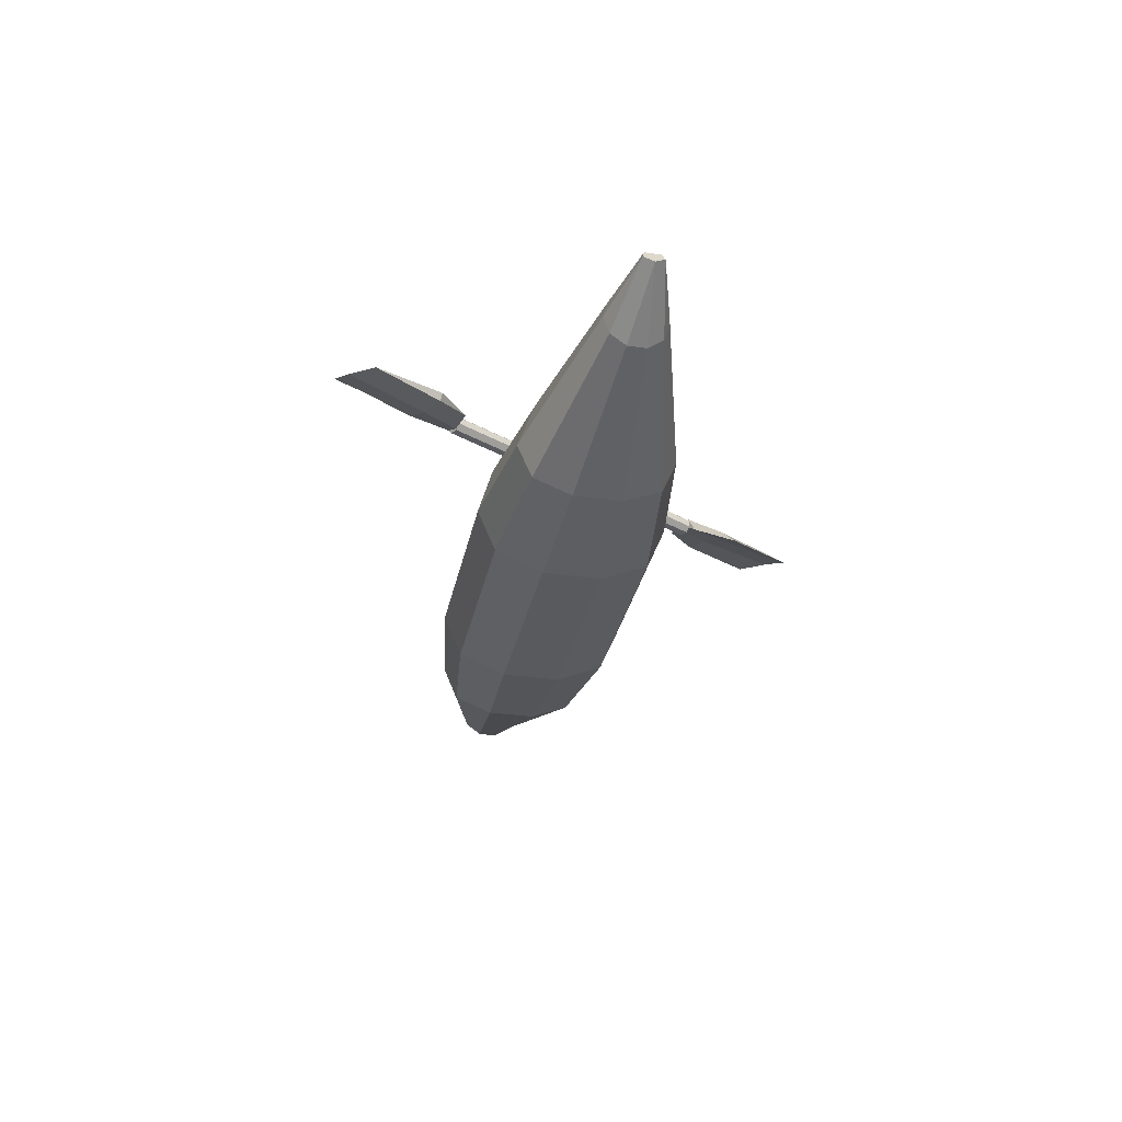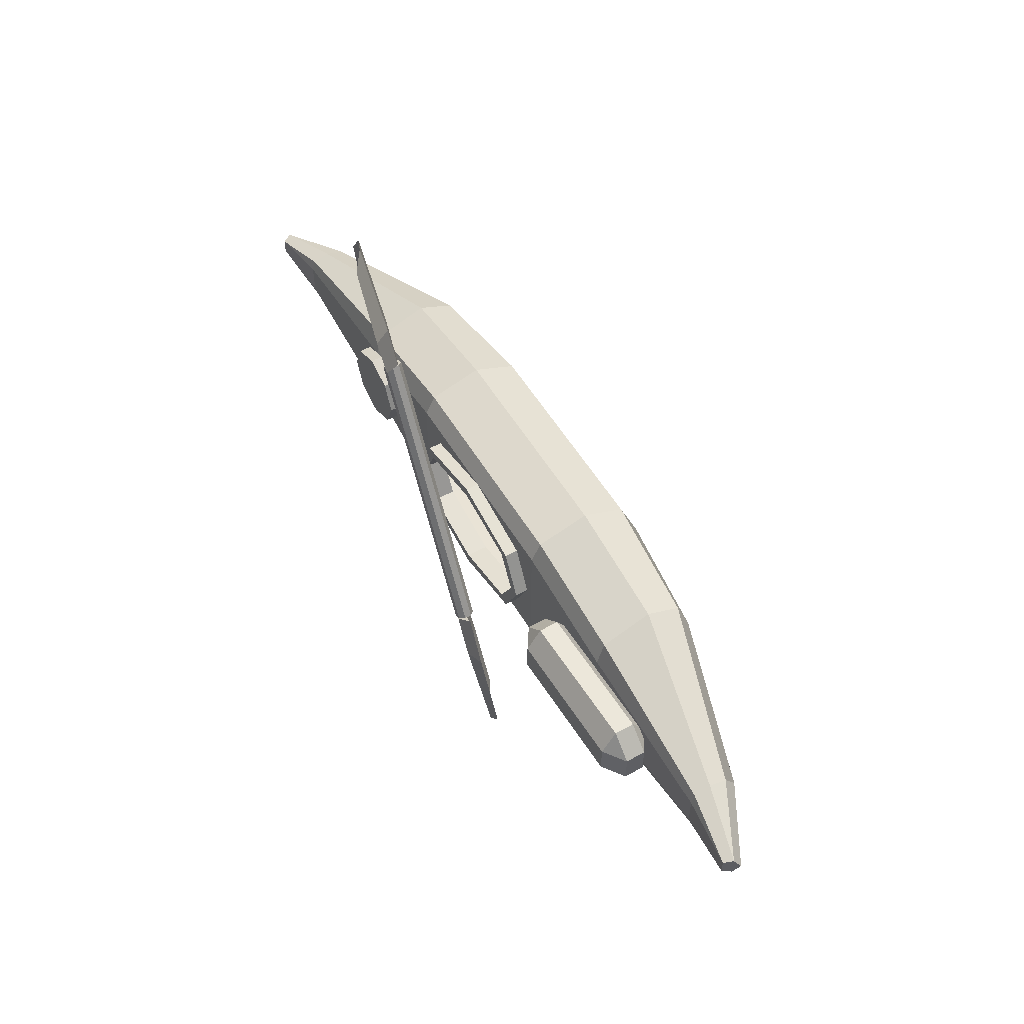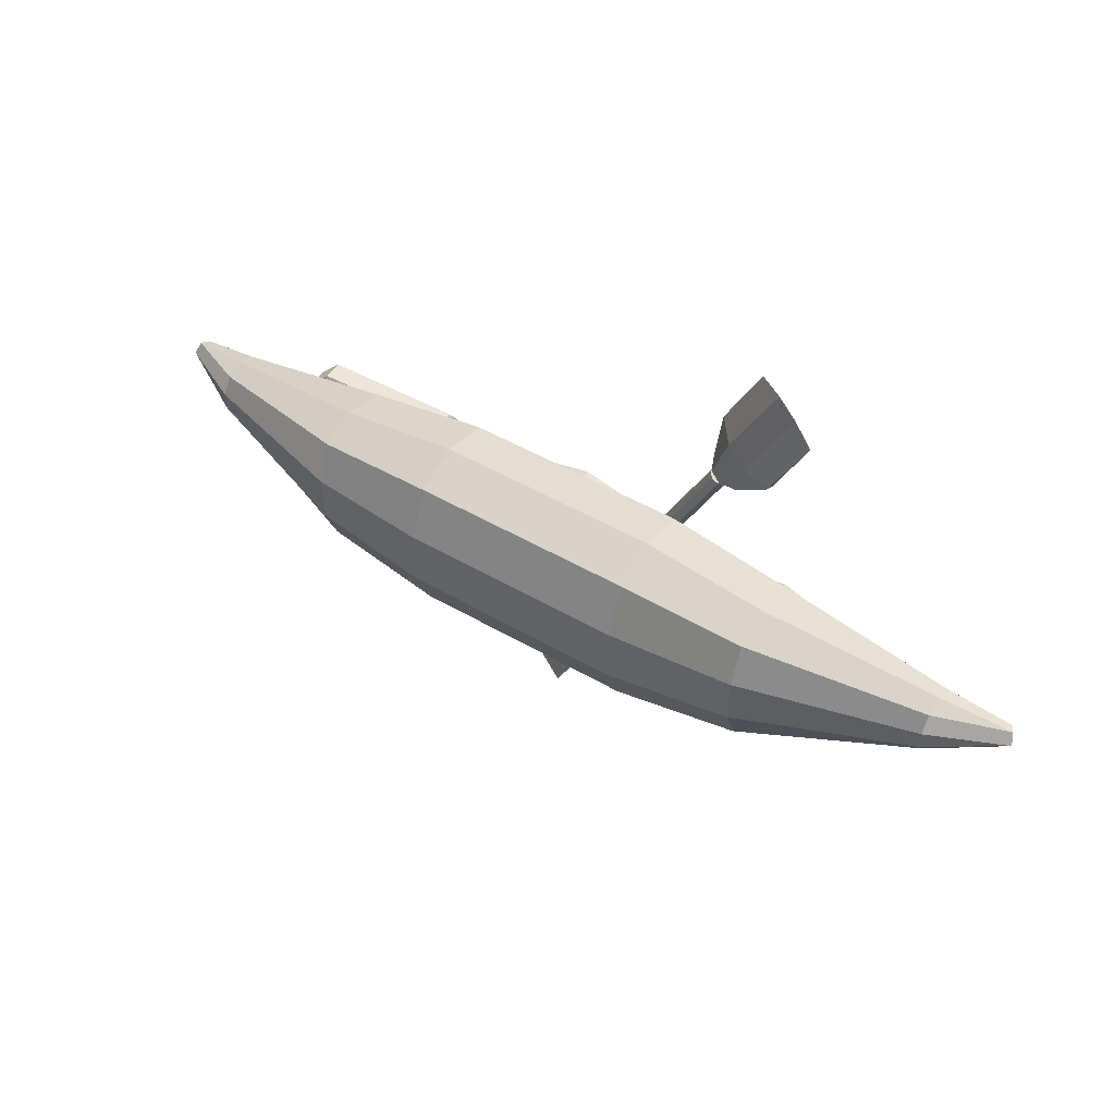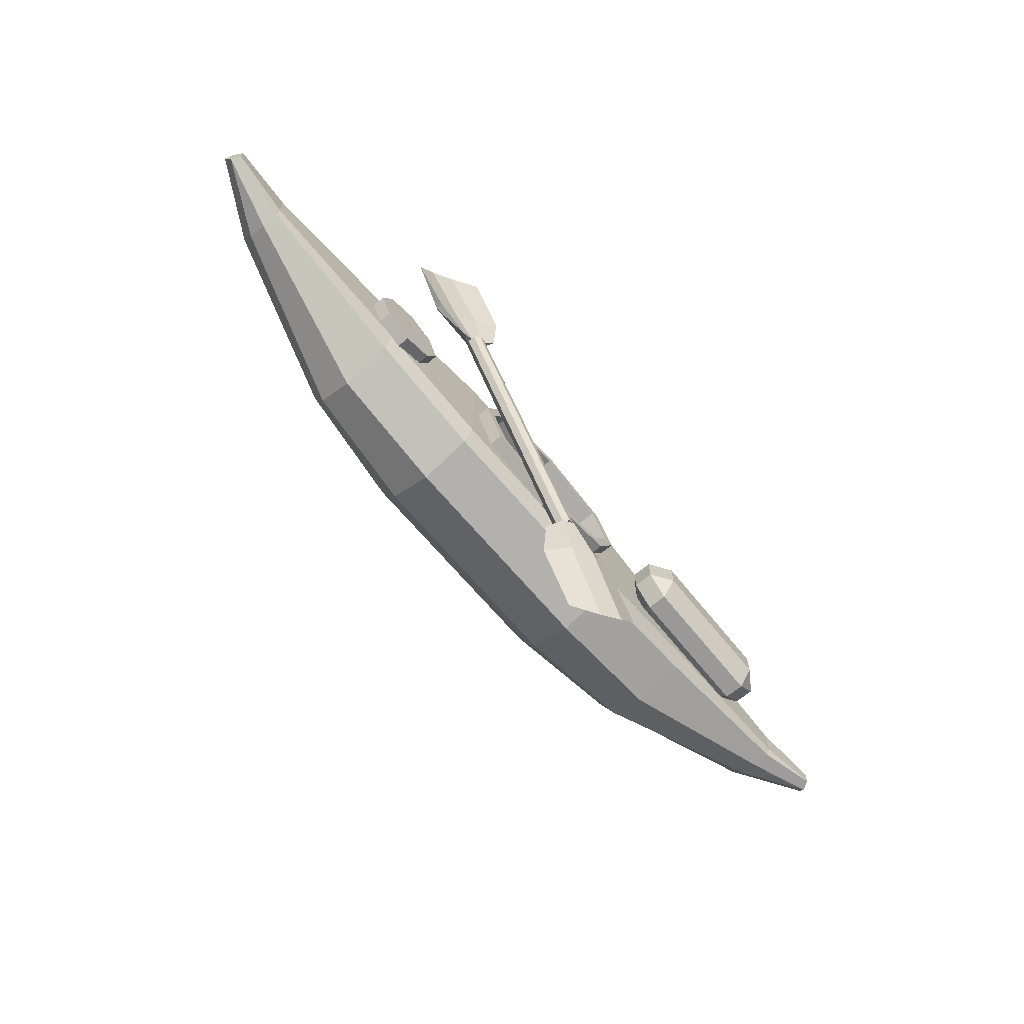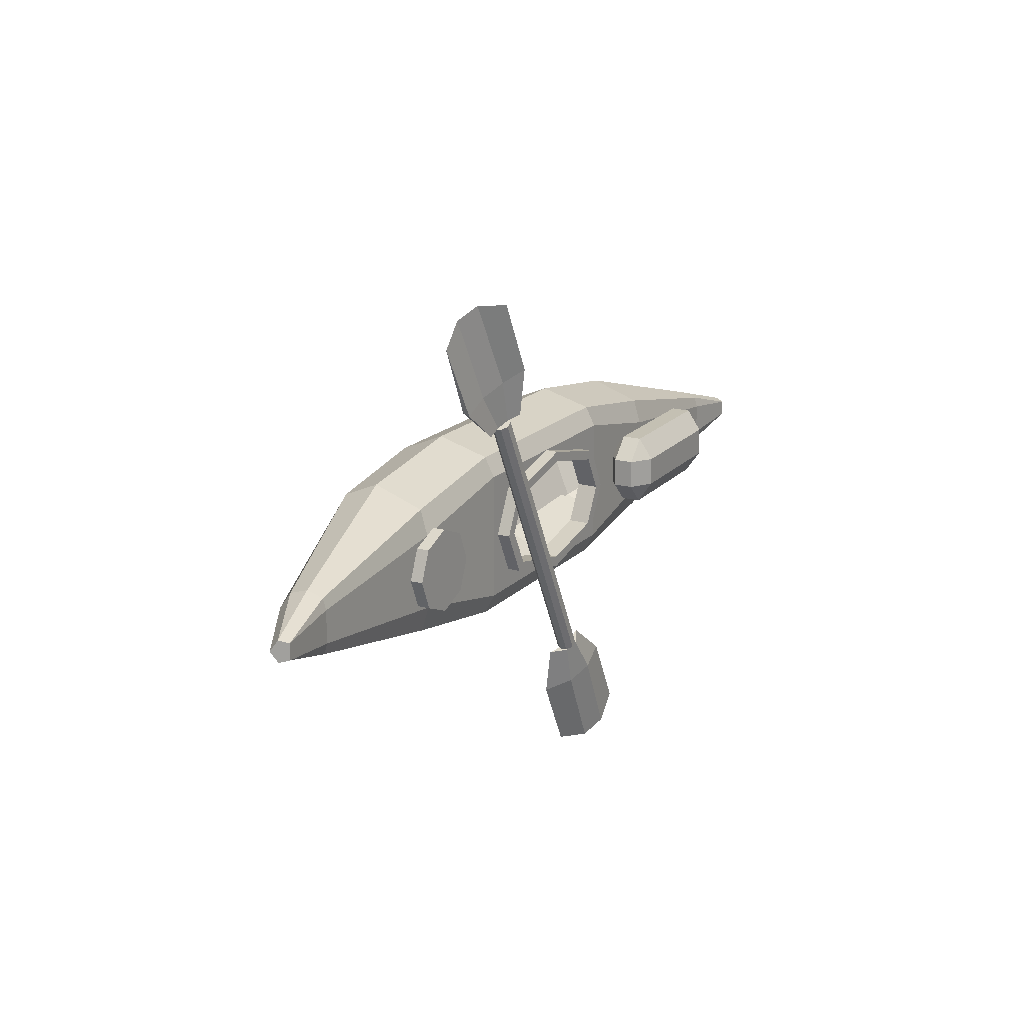
<metadata>
{"format":"obj","ext":"obj","renderer":"f3d","projection":"perspective","resolution":1024,"background":"white","views":[{"elev":-31.3,"azim":78.5,"up":"+Y"},{"elev":53.1,"azim":-119.9,"up":"+Z"},{"elev":49.0,"azim":32.9,"up":"+Z"},{"elev":-68.9,"azim":130.5,"up":"+Z"},{"elev":18.0,"azim":119.2,"up":"+Z"}]}
</metadata>
<code>
o PUSHILIN_Kayak_Circle.003
v -1.289 0.1229 0.1084
v -1.291 0.1842 0.1982
v -1.381 0.1822 0.1084
v -1.293 0.2662 0.1982
v -1.294 0.3275 0.1084
v -1.382 0.2642 0.1084
v -1.289 0.1229 -0.01191
v -1.381 0.1822 -0.01191
v -1.291 0.1842 -0.1017
v -1.294 0.3275 -0.01191
v -1.293 0.2662 -0.1017
v -1.382 0.2642 -0.01191
v -0.7163 0.1356 0.1084
v -0.6278 0.1988 0.1084
v -0.7176 0.1968 0.1982
v -0.7208 0.3401 0.1084
v -0.7194 0.2789 0.1982
v -0.6296 0.2809 0.1084
v -0.7163 0.1356 -0.01191
v -0.7176 0.1968 -0.1017
v -0.6278 0.1988 -0.01191
v -0.7208 0.3401 -0.01191
v -0.6296 0.2809 -0.01191
v -0.7194 0.2789 -0.1017
v -0.7828 0.1341 -0.01191
v -0.7841 0.1954 -0.1017
v -0.7873 0.3387 -0.01191
v -0.7859 0.2774 -0.1017
v -0.7828 0.1341 0.1084
v -0.7841 0.1954 0.1982
v -0.7873 0.3387 0.1084
v -0.7859 0.2774 0.1982
v -0.8265 0.1331 -0.01191
v -0.8297 0.2764 -0.1017
v -0.8279 0.1944 0.1982
v -0.831 0.3377 0.1084
v -0.8279 0.1944 -0.1017
v -0.831 0.3377 -0.01191
v -0.8265 0.1331 0.1084
v -0.8297 0.2764 0.1982
v -0.9539 0.1916 0.1982
v -1.063 0.2713 -0.1017
v -1.063 0.1892 -0.1017
v -0.9539 0.2737 0.1982
v -0.9865 0.1296 0.1084
v -0.9865 0.3343 0.1084
v -1.03 0.1286 -0.01191
v -1.03 0.3333 -0.01191
v -0.9951 0.2728 0.1982
v -1.096 0.1885 -0.1017
v -0.9951 0.1907 0.1982
v -1.025 0.1288 0.1084
v -1.066 0.3325 -0.01191
v -1.025 0.3334 0.1084
v -1.066 0.1279 -0.01191
v -1.096 0.2706 -0.1017
v -1.163 0.2691 0.1982
v -1.156 0.1259 0.1084
v -1.163 0.187 0.1982
v -1.148 0.3307 -0.01191
v -1.142 0.1875 -0.1017
v -1.148 0.126 -0.01191
v -1.156 0.3305 0.1084
v -1.142 0.2695 -0.1017
v -1.207 0.1247 0.1084
v -1.185 0.1865 -0.1017
v -1.216 0.1858 0.1982
v -1.216 0.2679 0.1982
v -1.194 0.3297 -0.01191
v -1.207 0.3294 0.1084
v -1.194 0.125 -0.01191
v -1.185 0.2686 -0.1017
v 0.461 -0.0845 -0.3569
v 0.461 0.1296 -0.2958
v 0.461 0.1703 -0.2151
v 0.461 0.1703 0.3107
v 0.461 0.1296 0.3913
v 0.461 -0.0845 0.4524
v 0.461 -0.2653 0.3752
v 0.461 -0.3527 0.1728
v 0.461 -0.3527 -0.0773
v 0.461 -0.2653 -0.2796
v 0.9699 -0.07977 -0.2813
v 0.9699 0.1265 -0.2081
v 0.9699 0.1569 -0.1043
v 0.9699 0.1569 0.2007
v 0.9699 0.1265 0.3046
v 0.9699 -0.07977 0.3778
v 0.9699 -0.2266 0.3149
v 0.9699 -0.2918 0.1501
v 0.9699 -0.2918 -0.0536
v 0.9699 -0.2266 -0.2184
v 1.669 0.06308 -0.0826
v 1.669 0.1323 -0.06284
v 1.669 0.1455 -0.01785
v 1.669 0.1455 0.1143
v 1.669 0.1323 0.1593
v 1.669 0.06308 0.1791
v 1.669 -0.01383 0.1541
v 1.669 -0.06136 0.08867
v 1.669 -0.06136 0.007806
v 1.669 -0.01383 -0.05762
v 1.957 0.1323 0.004421
v 1.938 0.17 0.01544
v 1.938 0.17 0.08104
v 1.957 0.1323 0.09206
v 1.972 0.104 0.04824
v -0.3016 0.1359 -0.103
v -0.3814 0.1359 0.04776
v -0.3016 0.1359 0.1985
v 0.3016 0.1359 0.1985
v 0.3814 0.1359 0.04776
v 0.3016 0.1359 -0.103
v 0 0.1359 -0.1712
v 0 0.1359 0.2667
v 0 0.2247 0.2667
v 0 0.2247 -0.1712
v 0.3016 0.2247 -0.103
v 0.3814 0.2247 0.04776
v -0 -0.08839 0.4201
v -0 0.1086 0.3638
v -0 0.1086 -0.2683
v -0 -0.08839 -0.3245
v 0.8923 -0.2191 -0.197
v 0.8923 -0.2791 -0.04547
v 0.8923 -0.2791 0.1419
v 0.8923 -0.2191 0.2935
v 0 -0.0845 -0.3569
v 0 0.1296 -0.2958
v 0 0.1703 -0.2151
v 0 0.1703 0.3107
v 0 0.1296 0.3913
v 0 -0.0845 0.4524
v 0 -0.2653 0.3752
v 0 -0.3527 0.1728
v 0 -0.3527 -0.0773
v 0 -0.2653 -0.2796
v -0.461 -0.0845 -0.3569
v -0.461 0.1296 -0.2958
v -0.461 0.1703 -0.2151
v -0.461 0.1703 0.3107
v -0.461 0.1296 0.3913
v -0.461 -0.0845 0.4524
v -0.461 -0.2653 0.3752
v -0.461 -0.3527 0.1728
v -0.461 -0.3527 -0.0773
v -0.461 -0.2653 -0.2796
v -0.9699 -0.07977 -0.2813
v -0.9699 0.1265 -0.2081
v -0.9699 0.1569 -0.1043
v -0.9699 0.1569 0.2007
v -0.9699 0.1265 0.3046
v -0.9699 -0.07977 0.3778
v -0.9699 -0.2266 0.3149
v -0.9699 -0.2918 0.1501
v -0.9699 -0.2918 -0.0536
v -0.9699 -0.2266 -0.2184
v -1.669 0.06308 -0.0826
v -1.669 0.1323 -0.06284
v -1.669 0.1455 -0.01785
v -1.669 0.1455 0.1143
v -1.669 0.1323 0.1593
v -1.669 0.06308 0.1791
v -1.669 -0.01383 0.1541
v -1.669 -0.06136 0.08867
v -1.669 -0.06136 0.007806
v -1.669 -0.01383 -0.05762
v -1.957 0.1323 0.004421
v -1.938 0.17 0.01544
v -1.938 0.17 0.08104
v -1.957 0.1323 0.09206
v -1.972 0.104 0.04824
v 0.3016 0.2247 0.1985
v -0.3016 0.2247 0.1985
v -0.3814 0.2247 0.04776
v -0.3016 0.2247 -0.103
v -0.3376 0.2247 -0.1332
v -0.4268 0.2247 0.04776
v -0.3376 0.2247 0.2287
v 0.3376 0.2247 0.2287
v 0.4268 0.2247 0.04776
v 0.3376 0.2247 -0.1332
v 0.3376 0.1703 -0.1332
v 0.4268 0.1703 0.04776
v 0.3376 0.1703 0.2287
v 0 0.2247 -0.2151
v -0.3376 0.1703 0.2287
v -0.4268 0.1703 0.04776
v -0.3376 0.1703 -0.1332
v 0 0.2247 0.3107
v 0.8923 -0.08404 0.3514
v 0.8923 0.1057 0.284
v 0.8923 0.1057 -0.1876
v 0.8923 -0.08404 -0.2549
v 0.4241 -0.2547 -0.2534
v 0.4241 -0.3351 -0.06727
v 0.4241 -0.3351 0.1628
v 0.4241 -0.2547 0.349
v 0.4241 -0.08839 0.4201
v 0.4241 0.1086 0.3638
v 0.4241 0.1086 -0.2683
v 0.4241 -0.08839 -0.3245
v -0 -0.2547 0.349
v -0 -0.3351 0.1628
v -0 -0.3351 -0.06727
v -0 -0.2547 -0.2534
v -0.4241 -0.08839 -0.3245
v -0.4241 0.1086 -0.2683
v -0.4241 0.1086 0.3638
v -0.4241 -0.08839 0.4201
v -0.4241 -0.2547 0.349
v -0.4241 -0.3351 0.1628
v -0.4241 -0.3351 -0.06727
v -0.4241 -0.2547 -0.2534
v -0.8923 -0.08404 -0.2549
v -0.8923 0.1057 -0.1876
v -0.8923 0.1057 0.284
v -0.8923 -0.08404 0.3514
v -0.8923 -0.2191 0.2935
v -0.8923 -0.2791 0.1419
v -0.8923 -0.2791 -0.04547
v -0.8923 -0.2191 -0.197
v 0.9234 0.1512 -0.1239
v 0.8016 0.1512 -0.0735
v 0.7512 0.1512 0.04824
v 0.8016 0.1512 0.17
v 0.9234 0.1512 0.2204
v 1.045 0.1512 0.17
v 1.096 0.1512 0.04824
v 1.045 0.1512 -0.0735
v 0.9234 0.2075 -0.1239
v 0.8016 0.2075 -0.0735
v 0.7512 0.2075 0.04824
v 0.8016 0.2075 0.17
v 0.9234 0.2075 0.2204
v 1.045 0.2075 0.17
v 1.096 0.2075 0.04824
v 1.045 0.2075 -0.0735
v 0.6037 0.2853 0.5651
v 0.6047 0.2547 0.5646
v 0.5862 0.2322 0.5741
v 0.5589 0.2311 0.588
v 0.5389 0.2519 0.5982
v 0.5379 0.2825 0.5987
v 0.5564 0.305 0.5892
v 0.5837 0.3061 0.5753
v 0.009645 0.2836 -0.5985
v 0.01069 0.253 -0.599
v -0.007849 0.2306 -0.5895
v -0.0351 0.2294 -0.5756
v -0.05512 0.2502 -0.5654
v -0.05616 0.2808 -0.5649
v -0.03762 0.3033 -0.5744
v -0.01036 0.3044 -0.5883
v 0.1419 0.3049 -0.29
v 0.4314 0.3057 0.277
v 0.4041 0.3045 0.2909
v 0.1147 0.3037 -0.2761
v 0.09613 0.2813 -0.2666
v 0.3856 0.2821 0.3004
v 0.3866 0.2515 0.2999
v 0.09717 0.2507 -0.2671
v 0.1172 0.2298 -0.2773
v 0.4066 0.2307 0.2897
v 0.4339 0.2318 0.2758
v 0.1444 0.231 -0.2912
v 0.163 0.2534 -0.3007
v 0.4524 0.2543 0.2663
v 0.4514 0.2849 0.2668
v 0.1619 0.284 -0.3002
v 0.674 0.3527 1.097
v 0.5257 0.3523 0.8069
v 0.9465 0.2393 0.9585
v 0.7926 0.2218 0.6709
v 0.8038 0.2559 0.6651
v 0.5118 0.324 0.6135
v 0.6497 0.2666 0.5432
v 0.6911 0.2274 0.7227
v 0.6003 0.2652 0.769
v 0.6115 0.2992 0.7632
v 0.7023 0.2614 0.7169
v 0.7804 0.2827 1.108
v 0.8712 0.2449 1.062
v 0.5875 0.2365 0.575
v 0.5415 0.2556 0.5984
v 0.5527 0.2896 0.5926
v 0.5987 0.2705 0.5692
v -0.3945 0.3042 -0.9585
v -0.2462 0.3046 -0.668
v -0.122 0.1908 -1.097
v 0.0263 0.1912 -0.8069
v -0.09763 0.2769 -0.5432
v 0.04025 0.2195 -0.6135
v -0.04827 0.2783 -0.769
v -0.1391 0.3161 -0.7227
v -0.1503 0.2821 -0.7169
v -0.05949 0.2443 -0.7632
v -0.3192 0.2986 -1.062
v -0.2284 0.2608 -1.108
v 0.01054 0.2879 -0.5984
v -0.03542 0.307 -0.575
v -0.04664 0.273 -0.5692
v -0.000681 0.2539 -0.5926
f 35 40 44 41
f 21 23 18 14
f 38 48 46 36
f 3 6 12 8
f 26 28 24 20
f 1 2 3
f 4 5 6
f 7 8 9
f 10 11 12
f 13 14 15
f 16 17 18
f 19 20 21
f 22 23 24
f 7 1 3 8
f 2 4 6 3
f 5 10 12 6
f 11 9 8 12
f 33 47 43 37
f 27 22 24 28
f 23 21 20 24
f 13 19 21 14
f 22 16 18 23
f 17 15 14 18
f 29 13 15 30
f 36 46 44 40
f 25 19 13 29
f 33 25 29 39
f 16 31 32 17
f 39 29 30 35
f 38 27 28 34
f 19 25 26 20
f 37 34 28 26
f 22 27 31 16
f 15 17 32 30
f 9 11 72 66
f 10 69 72 11
f 1 65 67 2
f 7 71 65 1
f 31 36 40 32
f 25 33 37 26
f 27 38 36 31
f 30 32 40 35
f 41 45 39 35
f 45 47 33 39
f 43 42 34 37
f 44 46 54 49
f 41 44 49 51
f 42 48 38 34
f 43 47 55 50
f 46 48 53 54
f 54 53 60 63
f 51 49 57 59
f 52 55 47 45
f 50 56 42 43
f 56 53 48 42
f 50 55 62 61
f 49 54 63 57
f 51 52 45 41
f 57 63 70 68
f 58 62 55 52
f 61 64 56 50
f 59 58 52 51
f 63 60 69 70
f 59 57 68 67
f 61 62 71 66
f 64 60 53 56
f 67 68 4 2
f 65 71 62 58
f 66 72 64 61
f 66 71 7 9
f 72 69 60 64
f 68 70 5 4
f 70 69 10 5
f 67 65 58 59
f 129 130 75 74
f 136 137 82 81
f 133 134 79 78
f 119 118 113 112
f 137 128 73 82
f 134 135 80 79
f 131 132 77 76
f 128 129 74 73
f 135 136 81 80
f 132 133 78 77
f 81 82 92 91
f 78 79 89 88
f 175 174 110 109
f 82 73 83 92
f 79 80 90 89
f 76 77 87 86
f 73 74 84 83
f 80 81 91 90
f 77 78 88 87
f 74 75 85 84
f 88 89 99 98
f 85 86 96 95
f 92 83 93 102
f 89 90 100 99
f 86 87 97 96
f 83 84 94 93
f 90 91 101 100
f 87 88 98 97
f 84 85 95 94
f 91 92 102 101
f 95 96 105 104
f 102 93 103
f 99 100 107 106
f 96 97 105
f 93 94 104 103
f 100 101 107
f 97 98 106 105
f 94 95 104
f 101 102 103 107
f 98 99 106
f 104 105 106 107 103
f 203 204 212 211
f 179 190 116 174
f 186 177 176 117
f 190 180 173 116
f 178 179 174 175
f 181 182 118 119
f 182 186 117 118
f 196 125 124 195
f 177 178 175 176
f 180 181 119 173
f 183 130 186 182
f 184 183 182 181
f 206 123 207 214
f 188 187 179 178
f 131 185 180 190
f 130 189 177 186
f 120 203 211 210
f 205 206 214 213
f 200 192 191 199
f 121 200 199 120
f 204 197 196 205
f 123 202 201 122
f 203 198 197 204
f 206 195 202 123
f 120 199 198 203
f 129 139 140 130
f 136 146 147 137
f 133 143 144 134
f 187 131 190 179
f 137 147 138 128
f 134 144 145 135
f 131 141 142 132
f 128 138 139 129
f 135 145 146 136
f 132 142 143 133
f 146 156 157 147
f 143 153 154 144
f 185 184 181 180
f 147 157 148 138
f 144 154 155 145
f 141 151 152 142
f 138 148 149 139
f 145 155 156 146
f 142 152 153 143
f 139 149 150 140
f 153 163 164 154
f 150 160 161 151
f 157 167 158 148
f 154 164 165 155
f 151 161 162 152
f 148 158 159 149
f 155 165 166 156
f 152 162 163 153
f 149 159 160 150
f 156 166 167 157
f 160 169 170 161
f 167 168 158
f 164 171 172 165
f 161 170 162
f 158 168 169 159
f 165 172 166
f 162 170 171 163
f 159 169 160
f 166 172 168 167
f 163 171 164
f 169 168 172 171 170
f 197 126 125 196
f 189 188 178 177
f 131 187 141
f 187 188 141
f 188 140 141
f 189 140 188
f 189 130 140
f 205 196 195 206
f 131 76 185
f 185 76 184
f 184 76 75
f 183 184 75
f 202 194 193 201
f 183 75 130
f 150 151 141 140
f 85 75 76 86
f 198 127 126 197
f 195 124 194 202
f 199 191 127 198
f 116 173 111 115
f 117 176 108 114
f 174 116 115 110
f 173 119 112 111
f 176 175 109 108
f 118 117 114 113
f 123 122 208 207
f 204 205 213 212
f 121 120 210 209
f 213 214 222 221
f 210 211 219 218
f 214 207 215 222
f 211 212 220 219
f 207 208 216 215
f 212 213 221 220
f 209 210 218 217
f 226 227 235 234
f 224 225 233 232
f 229 230 238 237
f 227 228 236 235
f 225 226 234 233
f 223 224 232 231
f 230 223 231 238
f 228 229 237 236
f 232 236 231
f 233 236 232
f 236 237 238
f 236 233 234
f 235 236 234
f 236 238 231
f 255 254 253 258
f 259 252 251 262
f 263 250 249 266
f 267 248 247 270
f 258 253 252 259
f 262 251 250 263
f 266 249 248 267
f 270 247 254 255
f 239 269 256 246
f 269 270 255 256
f 241 265 268 240
f 265 266 267 268
f 243 261 264 242
f 261 262 263 264
f 245 257 260 244
f 257 258 259 260
f 240 268 269 239
f 268 267 270 269
f 242 264 265 241
f 264 263 266 265
f 244 260 261 243
f 260 259 262 261
f 246 256 257 245
f 256 255 258 257
f 254 247 248 249 250 251 252 253
f 246 245 244 243 242 241 240 239
f 275 274 277
f 274 275 273
f 278 274 273 283
f 280 272 271 282
f 284 287 277
f 279 272 276 285
f 281 275 277 287
f 272 280 286 276
f 280 281 287 286
f 274 278 284 277
f 278 279 285 284
f 276 286 285
f 285 286 287 284
f 275 281 283 273
f 281 280 282 283
f 272 279 282 271
f 279 278 283 282
f 294 291 290 299
f 296 289 288 298
f 300 303 293
f 295 289 292 301
f 297 291 293 303
f 289 296 302 292
f 296 297 303 302
f 291 294 300 293
f 294 295 301 300
f 292 302 301
f 301 302 303 300
f 291 297 299 290
f 297 296 298 299
f 289 295 298 288
f 295 294 299 298

</code>
